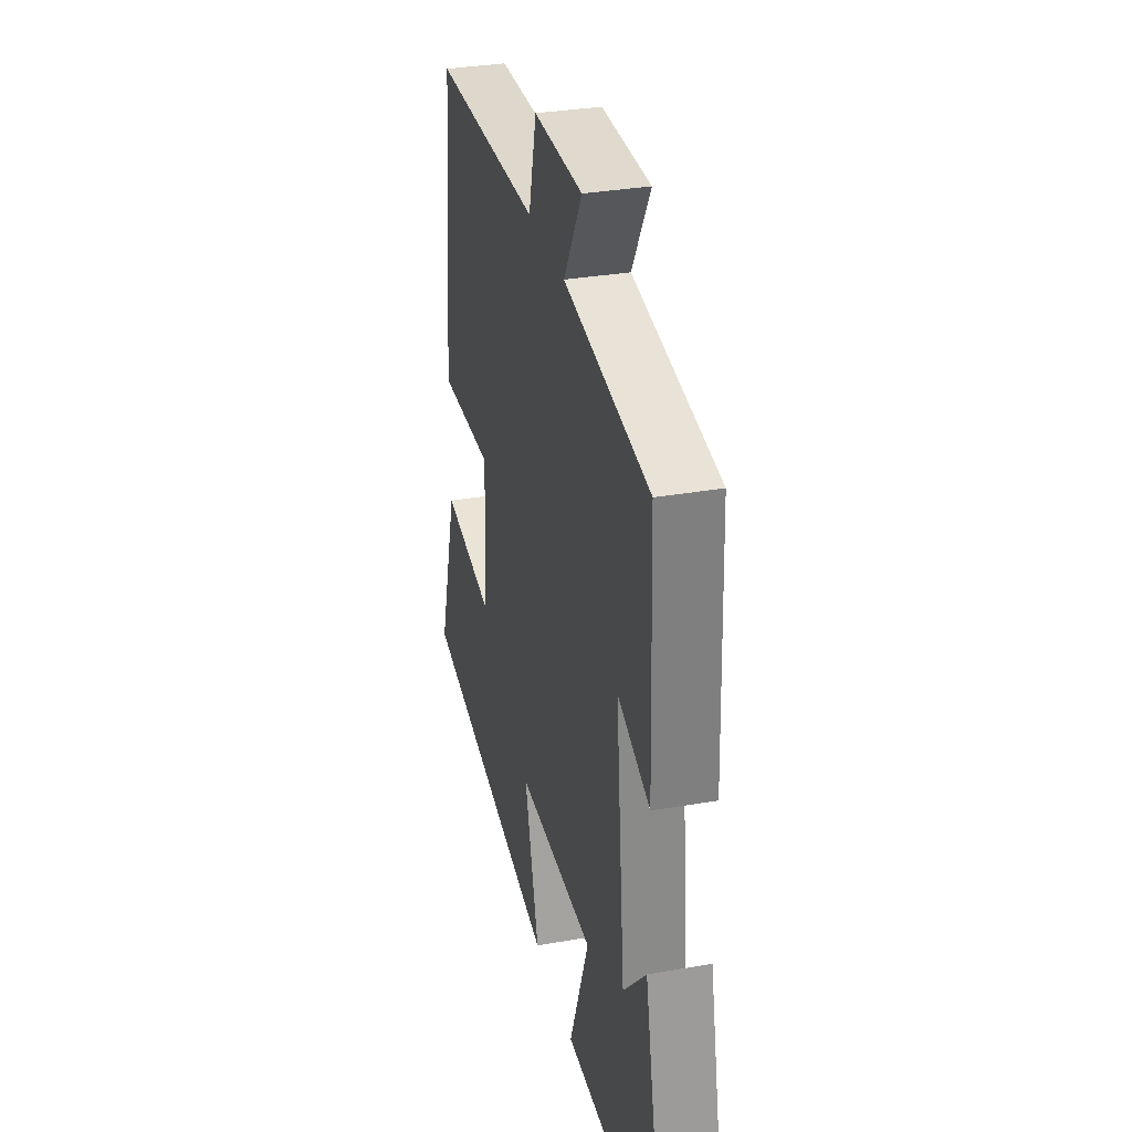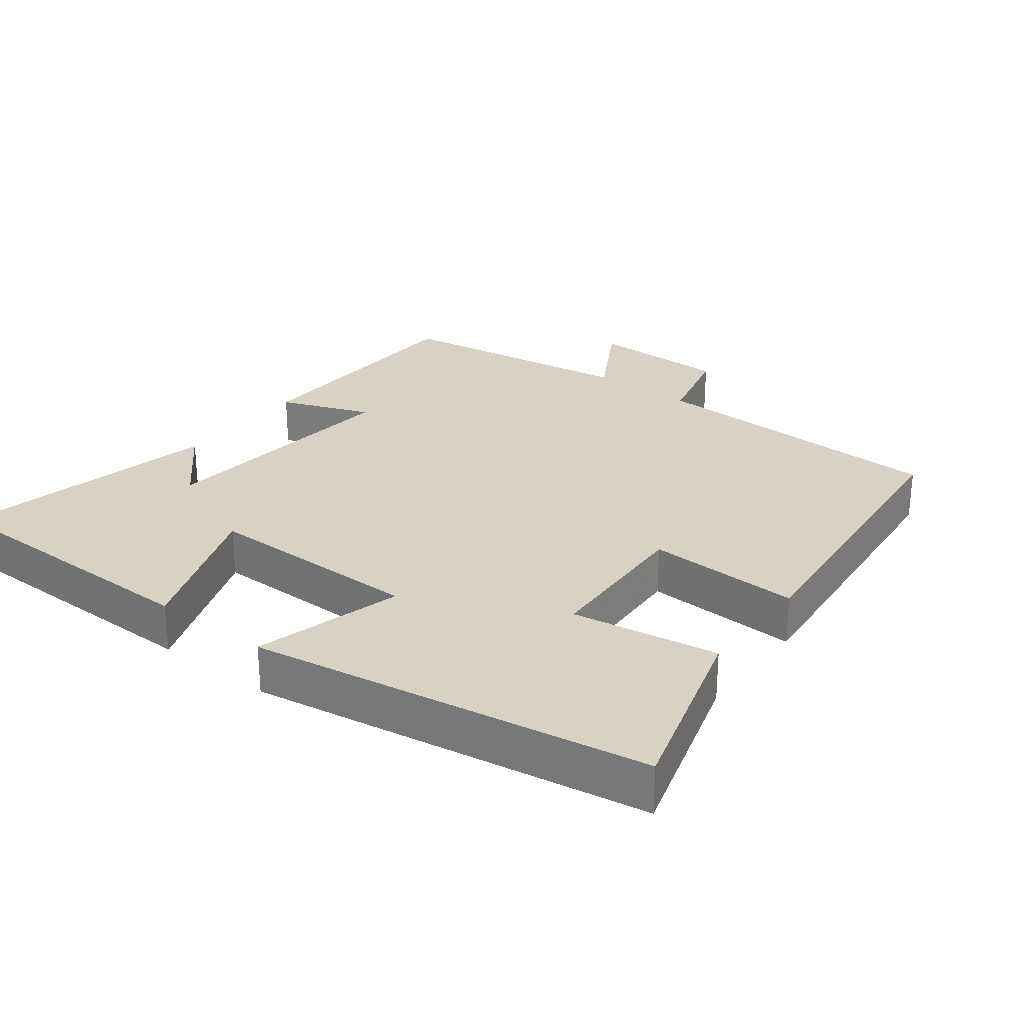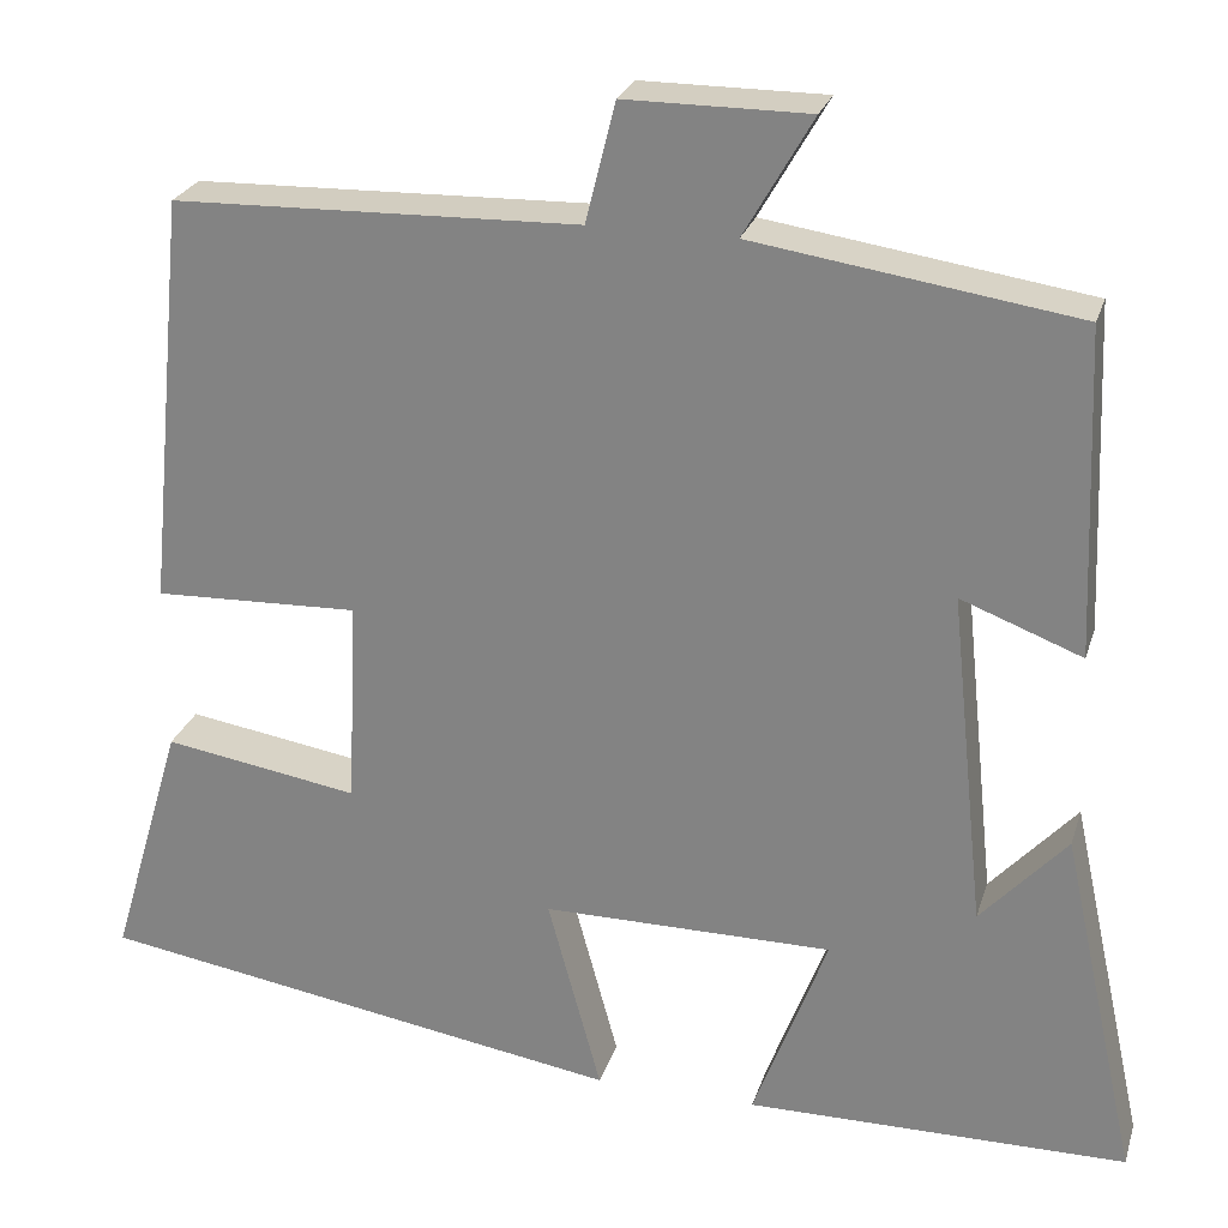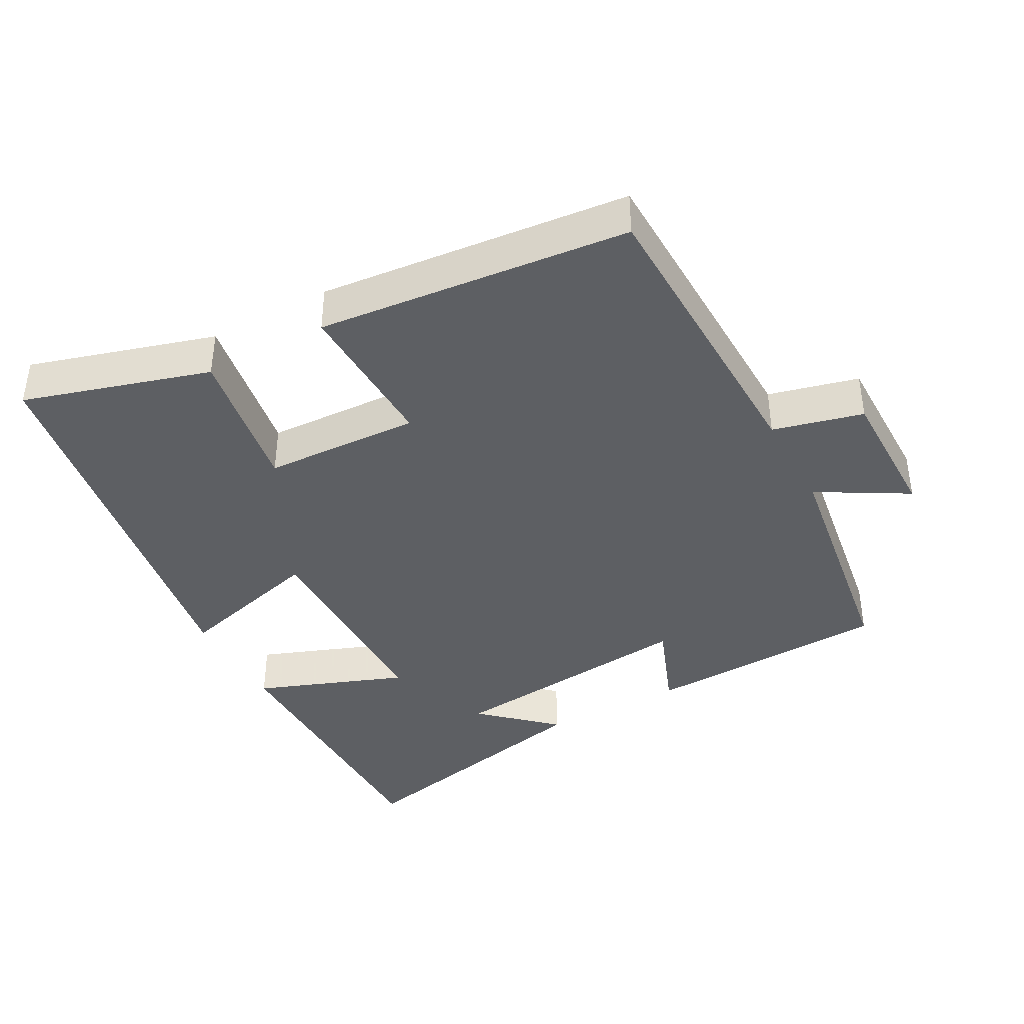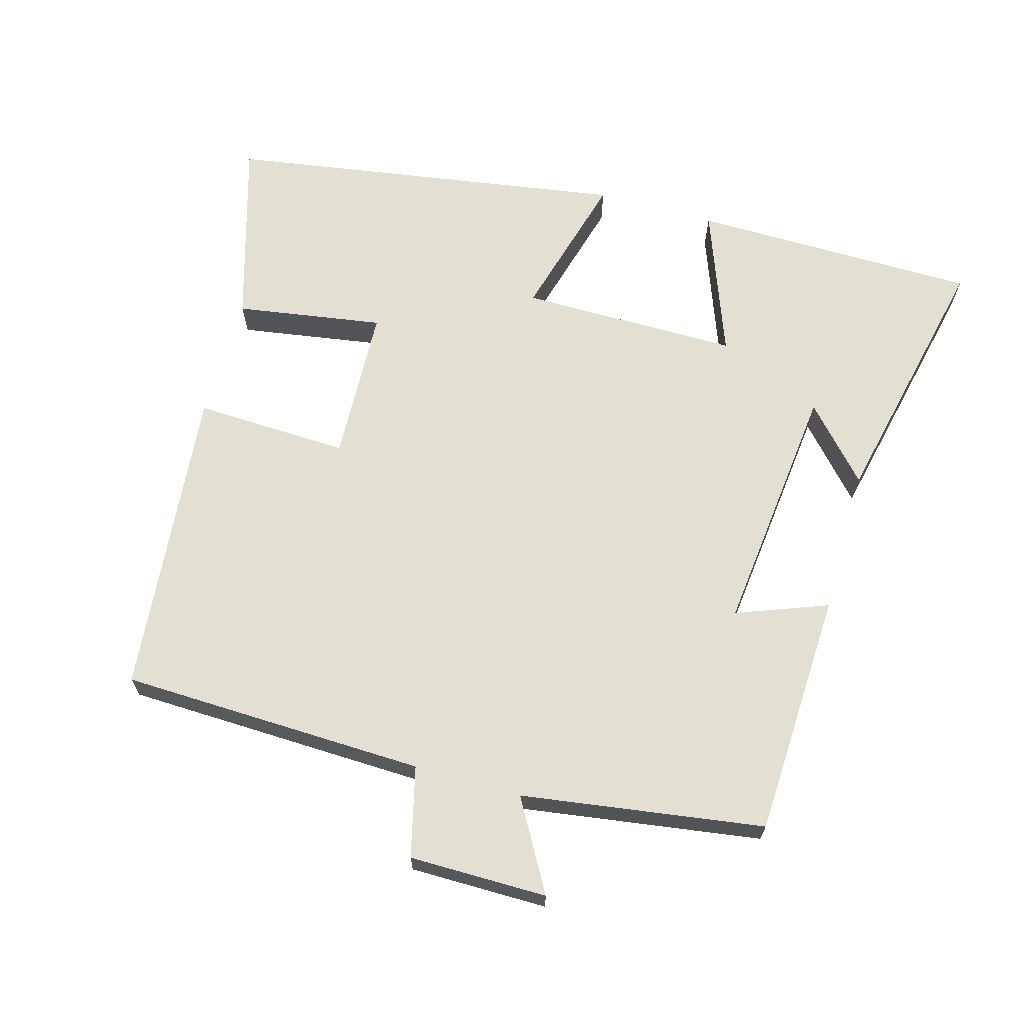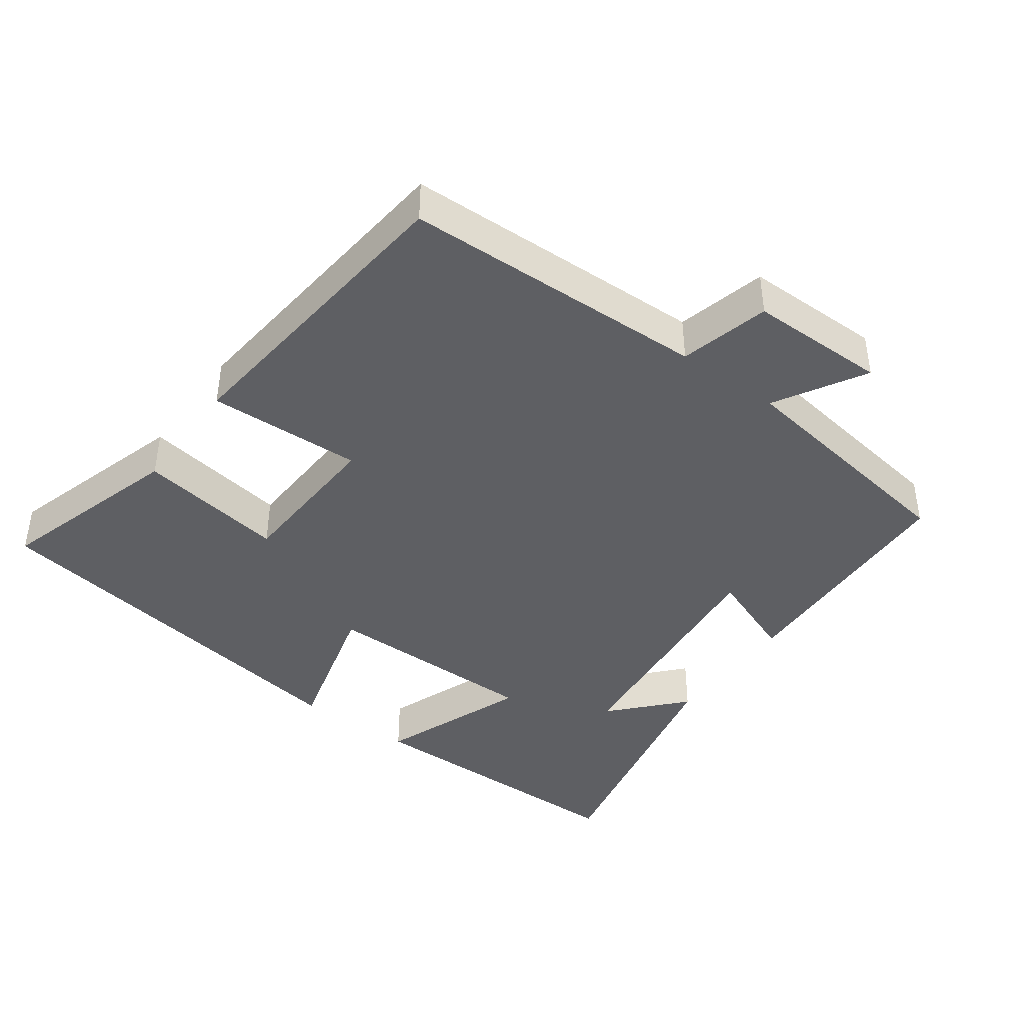
<metadata>
{"format":"obj","ext":"obj","renderer":"f3d","projection":"perspective","resolution":1024,"background":"white","views":[{"elev":32.8,"azim":76.4,"up":"+Z"},{"elev":27.7,"azim":-142.5,"up":"+Y"},{"elev":25.3,"azim":15.7,"up":"+Z"},{"elev":-40.2,"azim":-61.6,"up":"+Y"},{"elev":66.7,"azim":15.9,"up":"+Y"},{"elev":-41.7,"azim":-36.1,"up":"+Y"}]}
</metadata>
<code>
v 0.583 0.07 -0.497
v 0.171 0.07 -0.5
v 0.251 0.07 -0.286
v -0.063 0.07 -0.286
v -0.005 0.07 -0.5
v -0.579 0.07 -0.408
v -0.5 0.07 -0.141
v -0.288 0.07 -0.175
v -0.278 0.07 0.049
v -0.5 0.07 0.041
v -0.456 0.07 0.488
v -0.018 0.07 0.5
v 0.014 0.07 0.629
v 0.212 0.07 0.629
v 0.138 0.07 0.5
v 0.486 0.07 0.448
v 0.5 0.07 0.095
v 0.369 0.07 0.145
v 0.407 0.07 -0.219
v 0.5 0.07 -0.117
v 0.583 0 -0.497
v 0.171 0 -0.5
v 0.251 0 -0.286
v -0.063 0 -0.286
v -0.005 0 -0.5
v -0.579 0 -0.408
v -0.5 0 -0.141
v -0.288 0 -0.175
v -0.278 0 0.049
v -0.5 0 0.041
v -0.456 0 0.488
v -0.018 0 0.5
v 0.014 0 0.629
v 0.212 0 0.629
v 0.138 0 0.5
v 0.486 0 0.448
v 0.5 0 0.095
v 0.369 0 0.145
v 0.407 0 -0.219
v 0.5 0 -0.117
f 19 20 1 2
f 15 16 17 18
f 15 18 19
f 12 13 14 15
f 11 12 15
f 10 11 15
f 9 10 15
f 8 9 15 19
f 6 7 8
f 5 6 8
f 4 5 8
f 3 4 8 19
f 2 3 19
f 22 21 40 39
f 38 37 36 35
f 39 38 35
f 35 34 33 32
f 35 32 31
f 35 31 30
f 35 30 29
f 39 35 29 28
f 28 27 26
f 28 26 25
f 28 25 24
f 39 28 24 23
f 39 23 22
f 1 21 22 2
f 2 22 23 3
f 3 23 24 4
f 4 24 25 5
f 5 25 26 6
f 6 26 27 7
f 7 27 28 8
f 8 28 29 9
f 9 29 30 10
f 10 30 31 11
f 11 31 32 12
f 12 32 33 13
f 13 33 34 14
f 14 34 35 15
f 15 35 36 16
f 16 36 37 17
f 17 37 38 18
f 18 38 39 19
f 19 39 40 20
f 20 40 21 1

</code>
